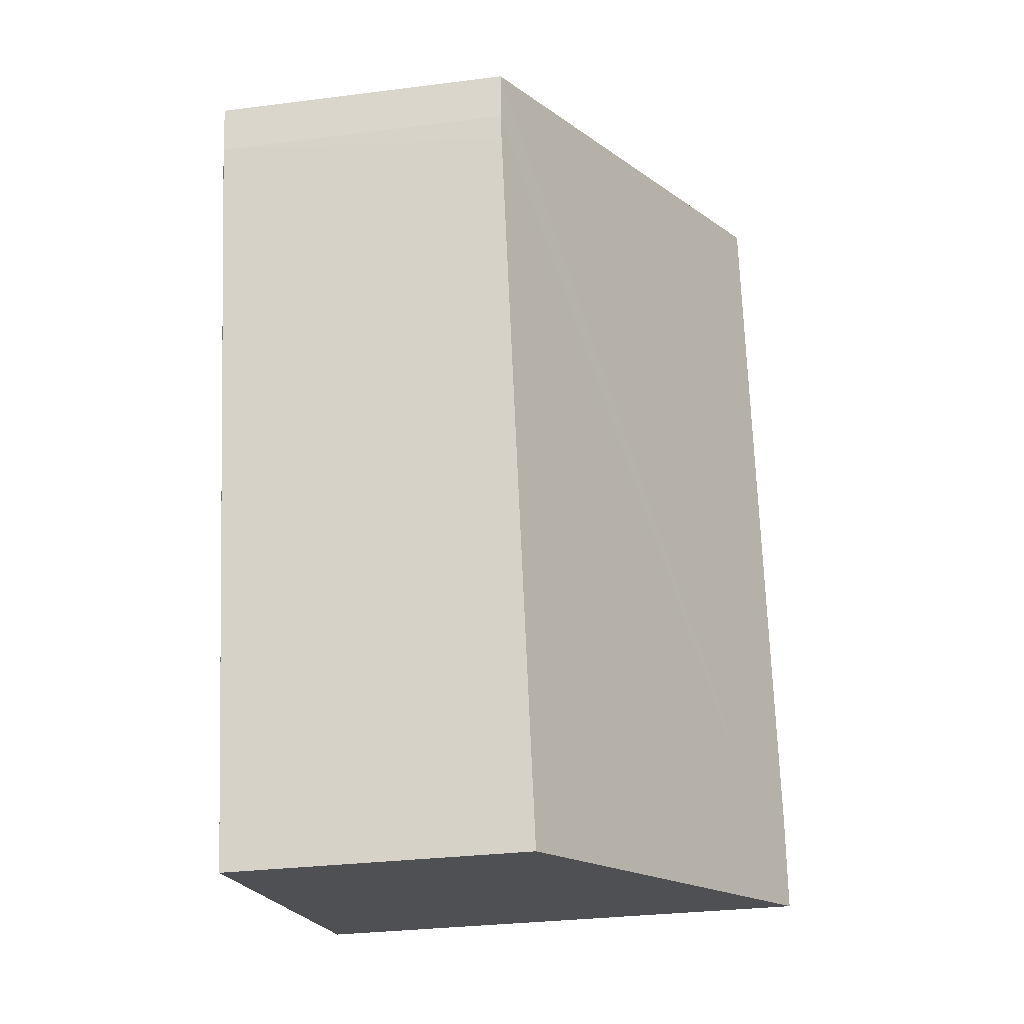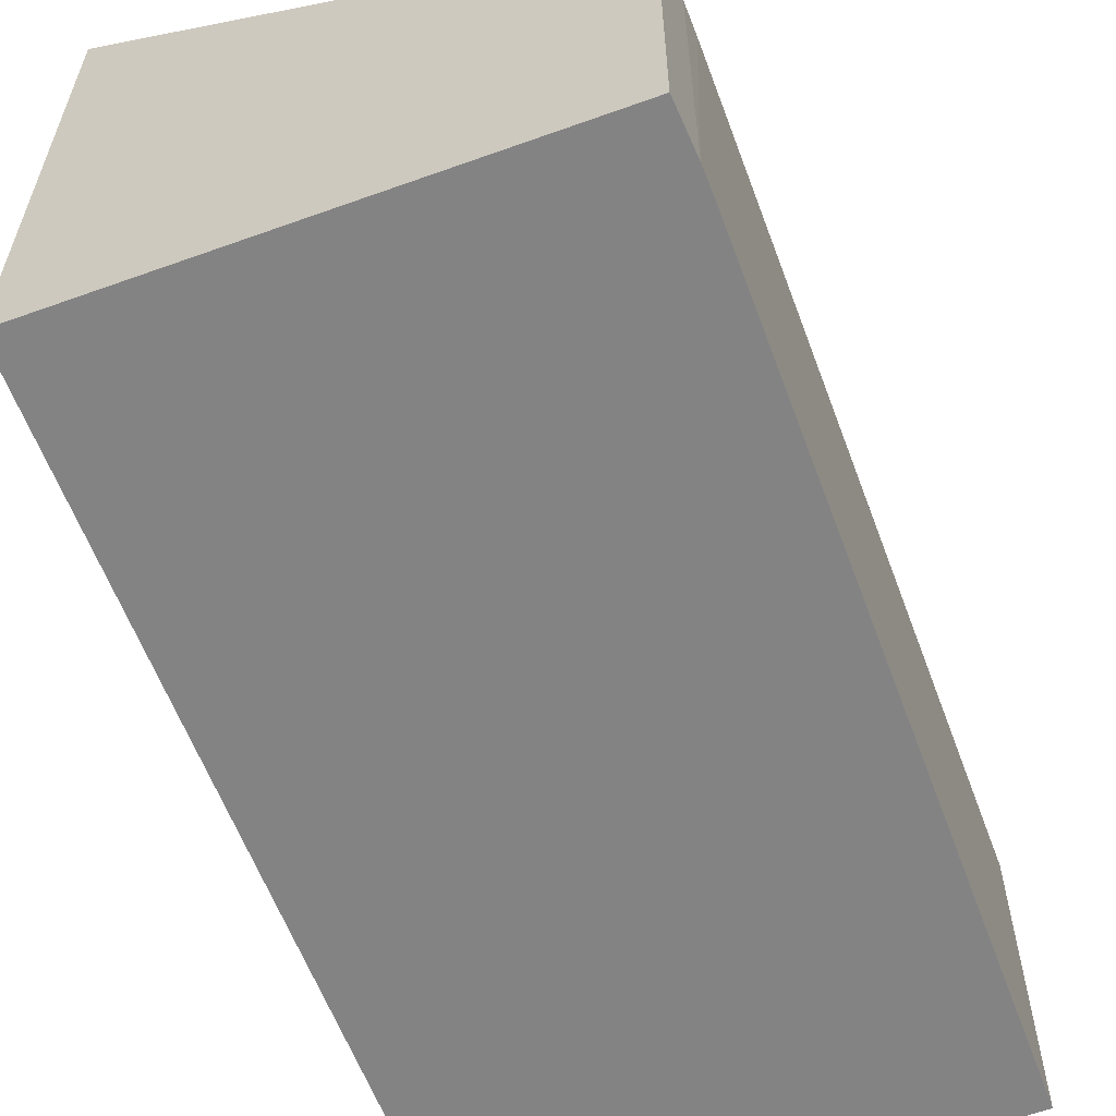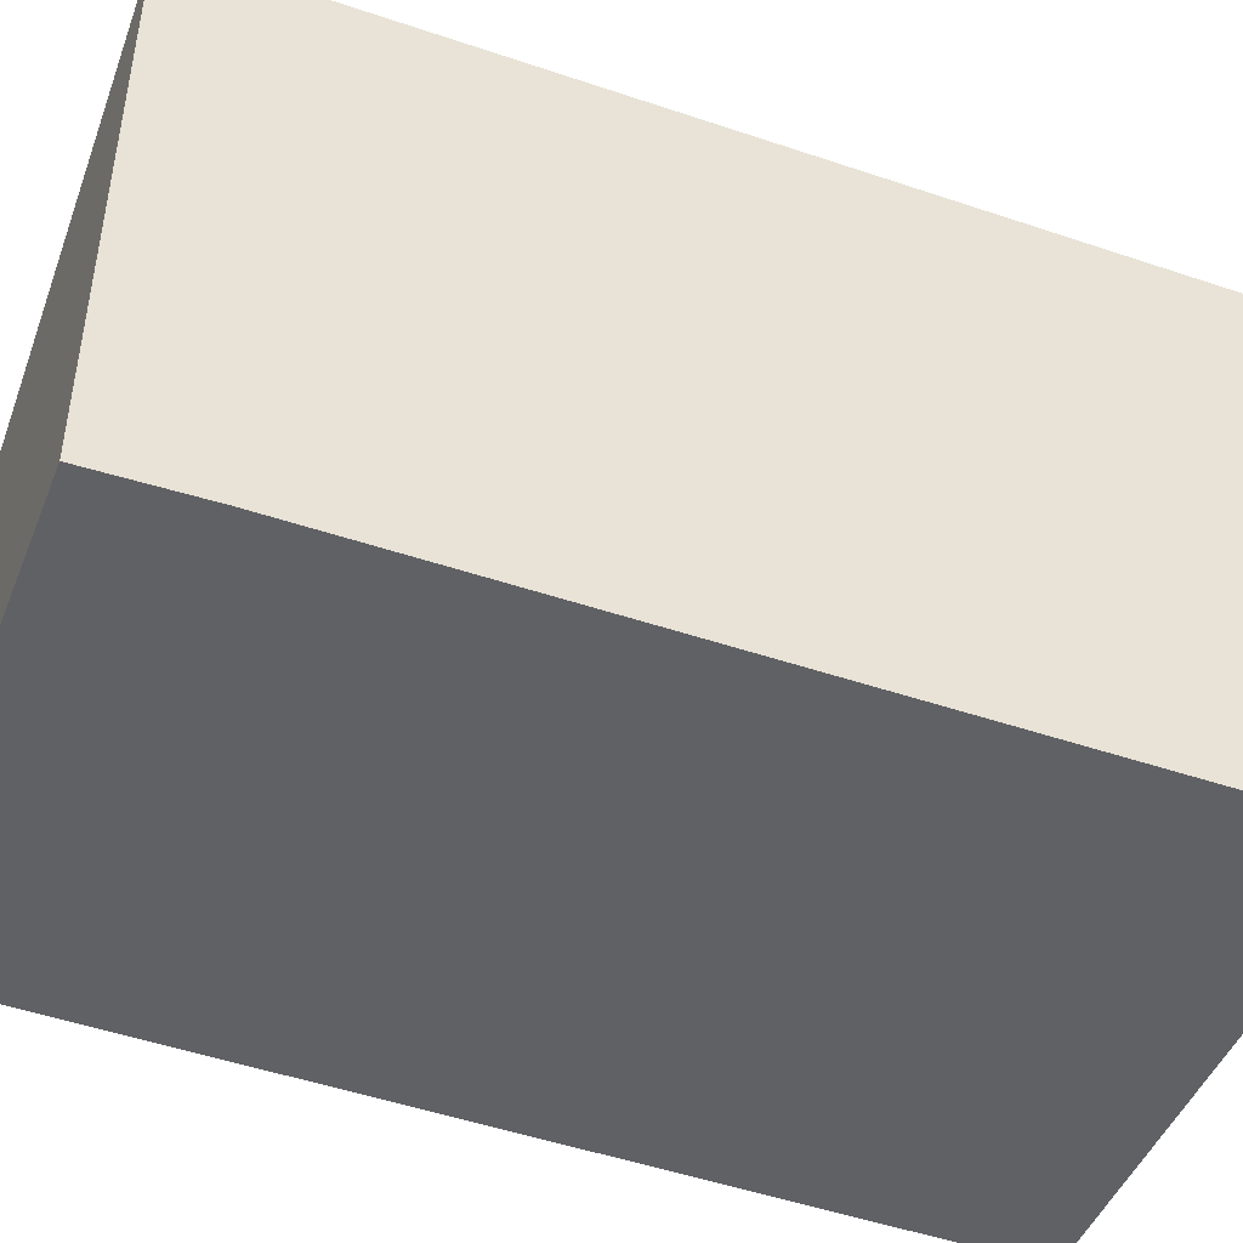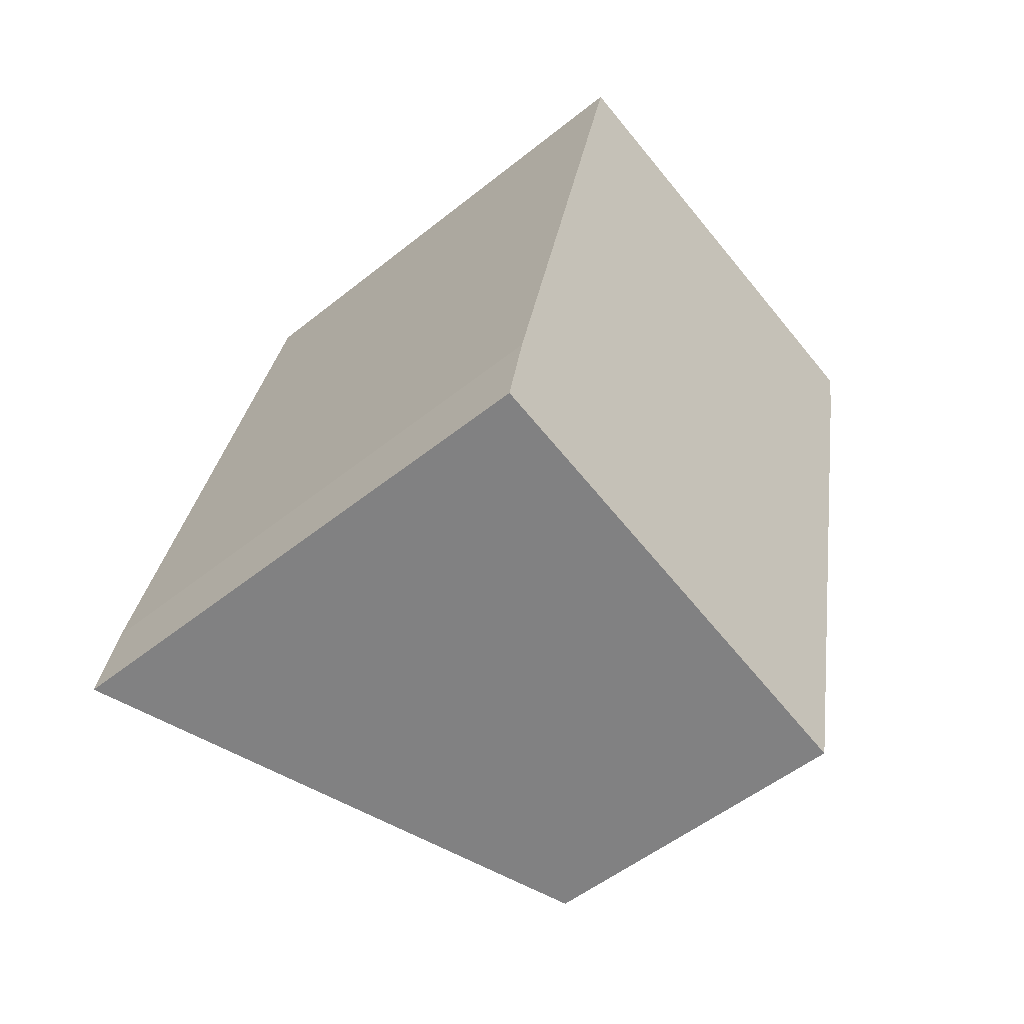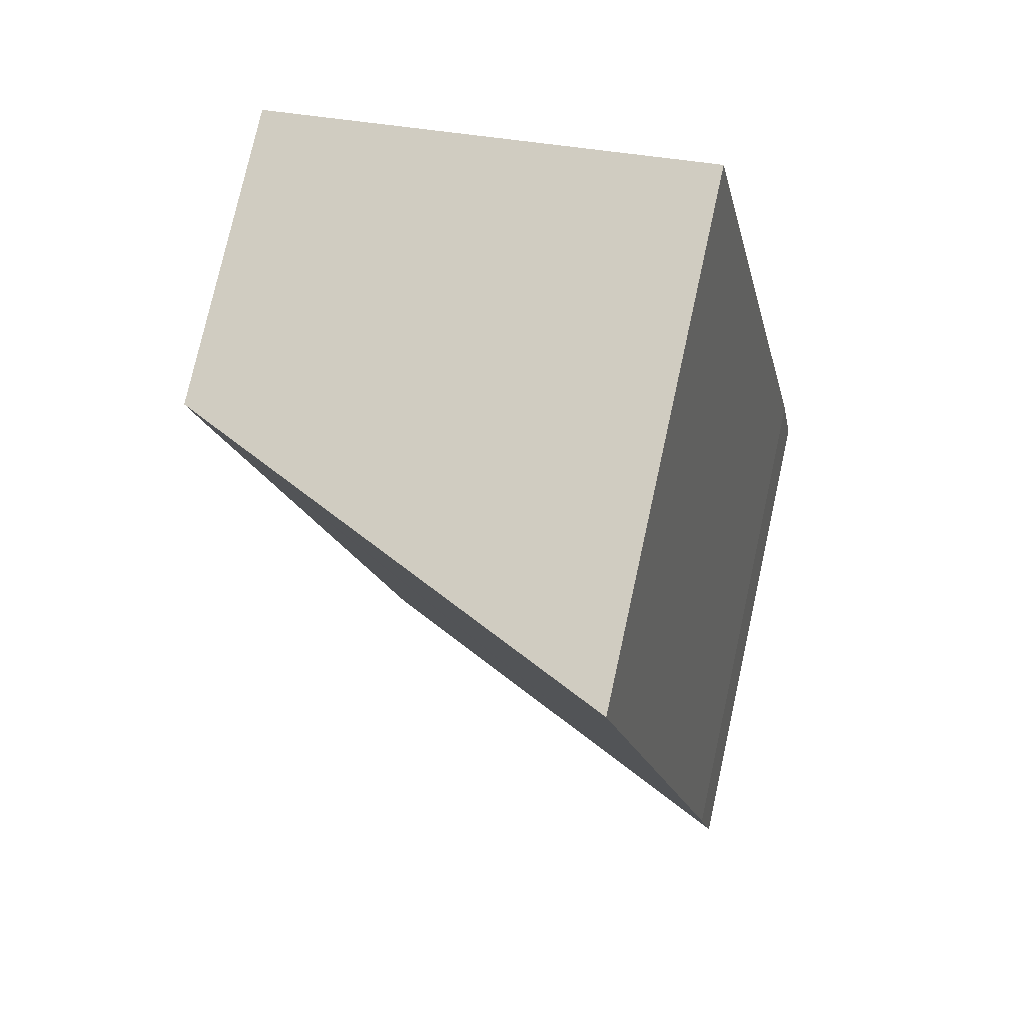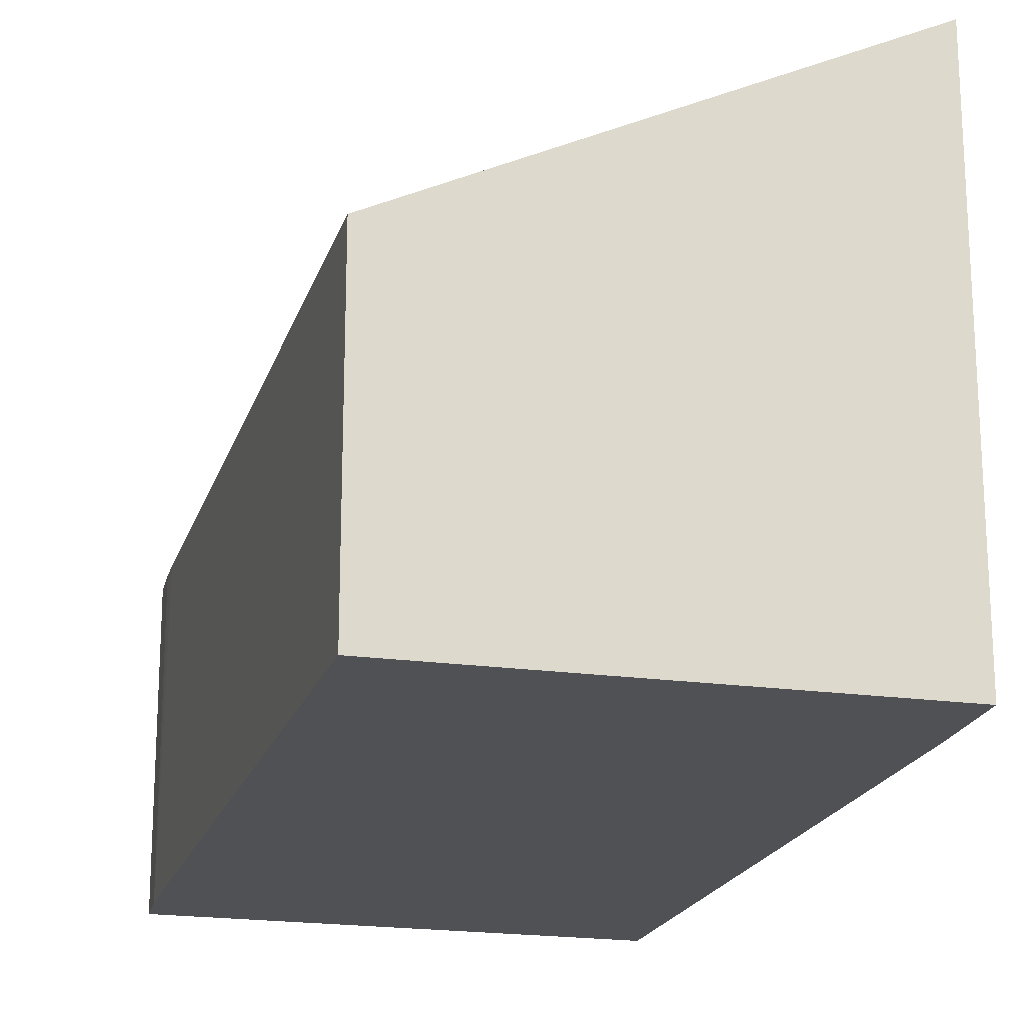
<metadata>
{"format":"obj","ext":"obj","renderer":"f3d","projection":"perspective","resolution":1024,"background":"white","views":[{"elev":-30.8,"azim":100.3,"up":"+Z"},{"elev":-61.2,"azim":32.6,"up":"+Y"},{"elev":-47.2,"azim":-99.3,"up":"+Y"},{"elev":-52.7,"azim":-49.3,"up":"+Z"},{"elev":77.3,"azim":-167.5,"up":"+Z"},{"elev":-19.7,"azim":177.0,"up":"+Y"}]}
</metadata>
<code>
v  0 4.358 2.669e-16
v  5.024 2.537 5.356
v  3.688 2.579 -0.774
v  5.07 2.536 5.583
v  5.133 2.546 5.988
v  1.386 4.358 6.816
v  0.143 4.367 0.802
v  5.07 -3.419e-16 5.583
v  5.07 2.537 5.583
v  3.688 4.739e-17 -0.774
v  5.024 -3.28e-16 5.356
v  5.133 -3.667e-16 5.988
v  0 0 0
v  0.143 -4.911e-17 0.802
v  1.386 -4.174e-16 6.816
g defaultobject
f 1 2 3
f 2 1 4
f 4 1 5
f 5 1 6
f 6 1 7
f 8 2 9
f 2 8 3
f 3 8 10
f 10 8 11
f 12 9 5
f 9 12 8
f 3 13 1
f 13 3 10
f 1 14 7
f 14 1 13
f 14 6 7
f 6 14 15
f 15 5 6
f 5 15 12
f 11 13 10
f 13 11 14
f 14 11 15
f 15 11 8
f 15 8 12

</code>
